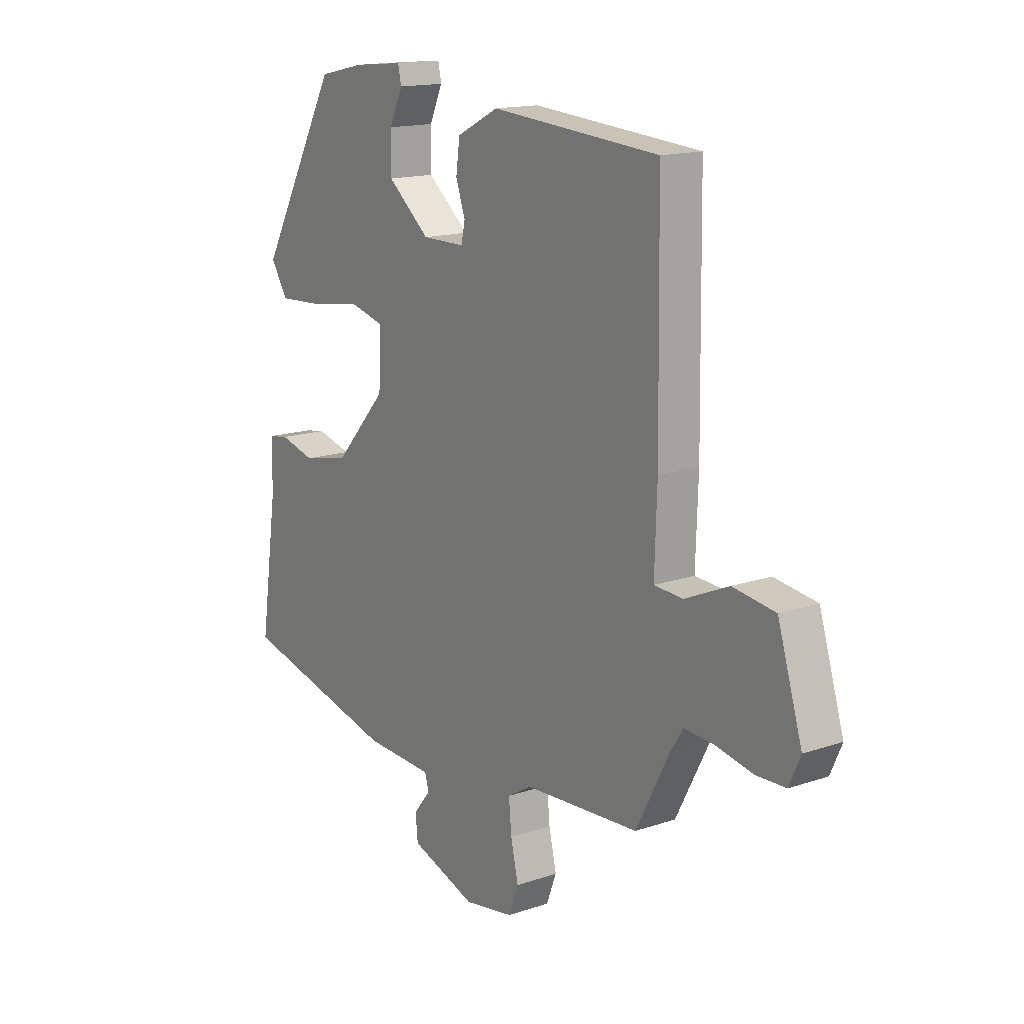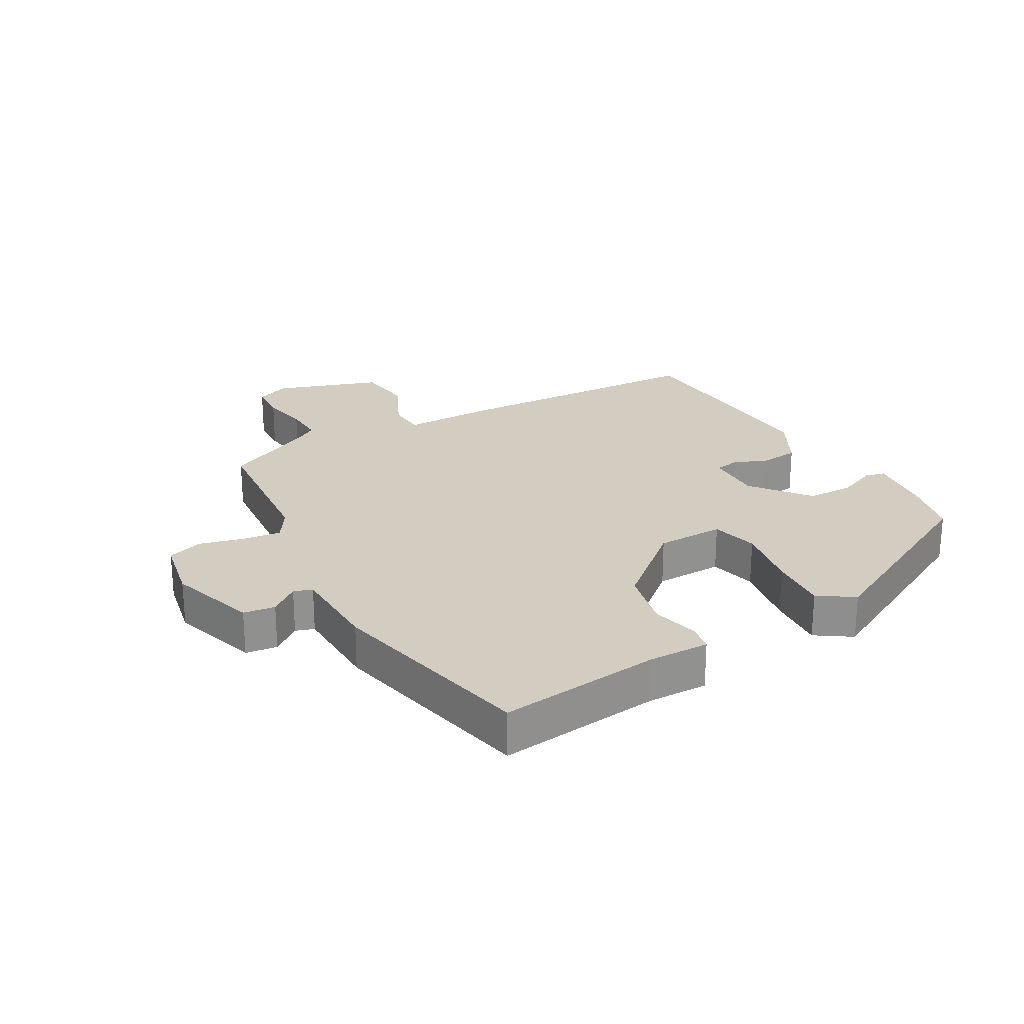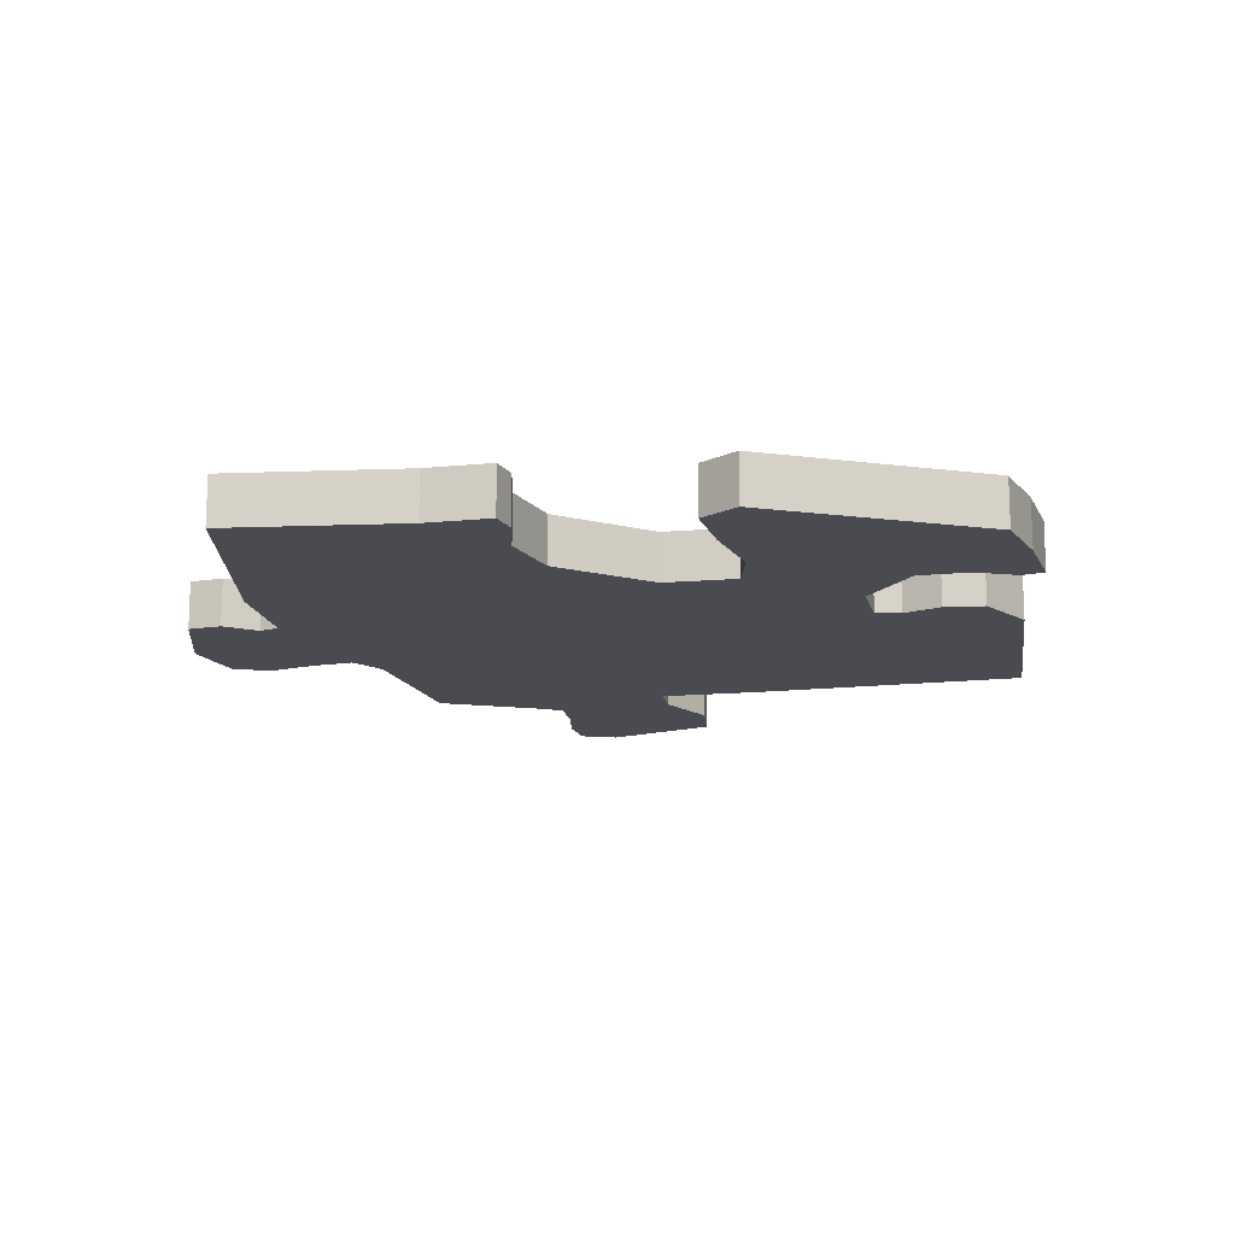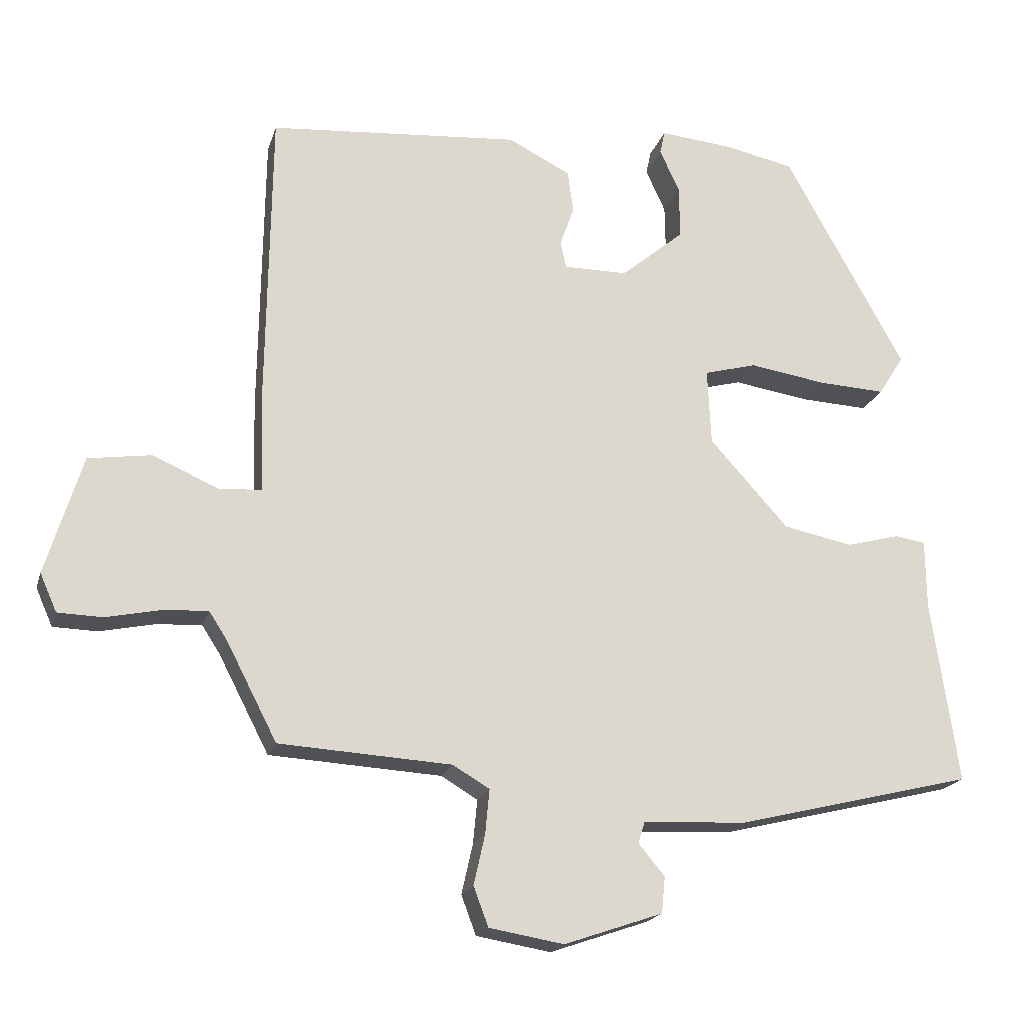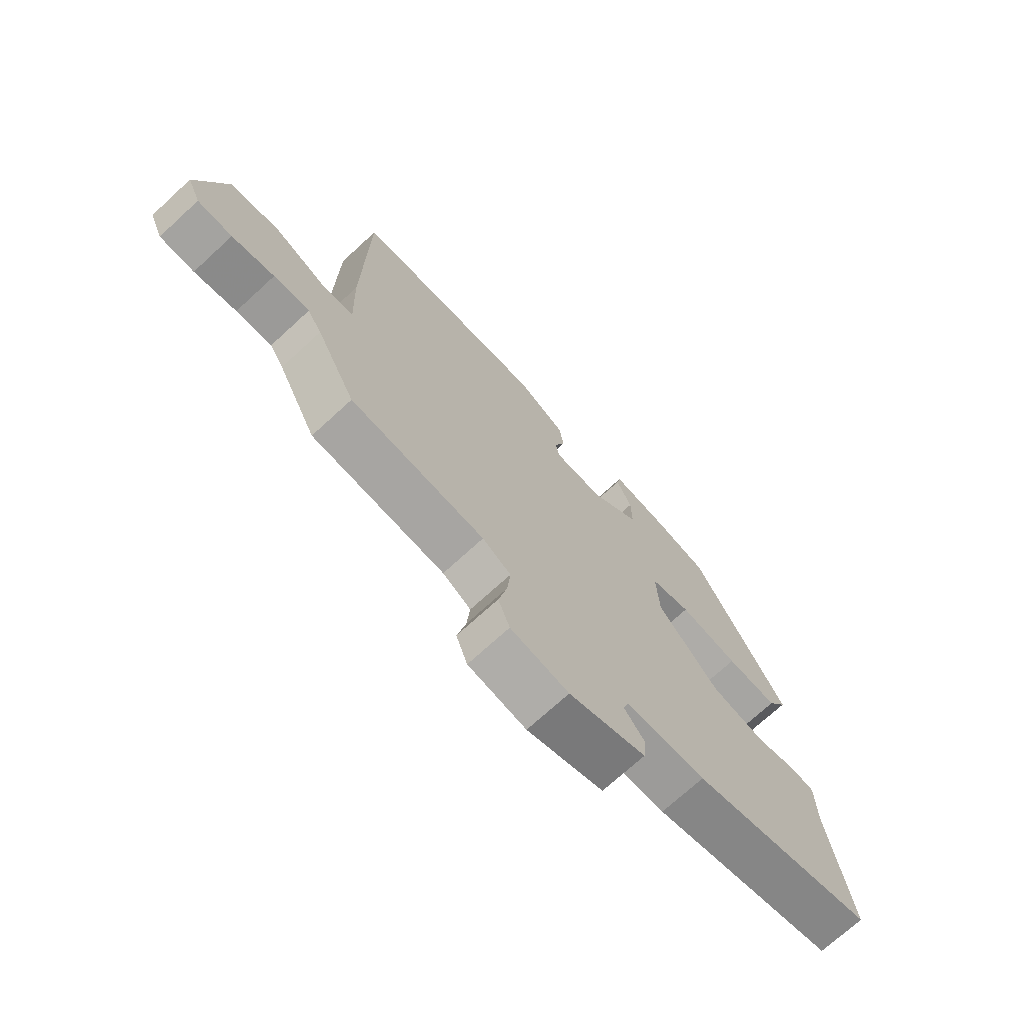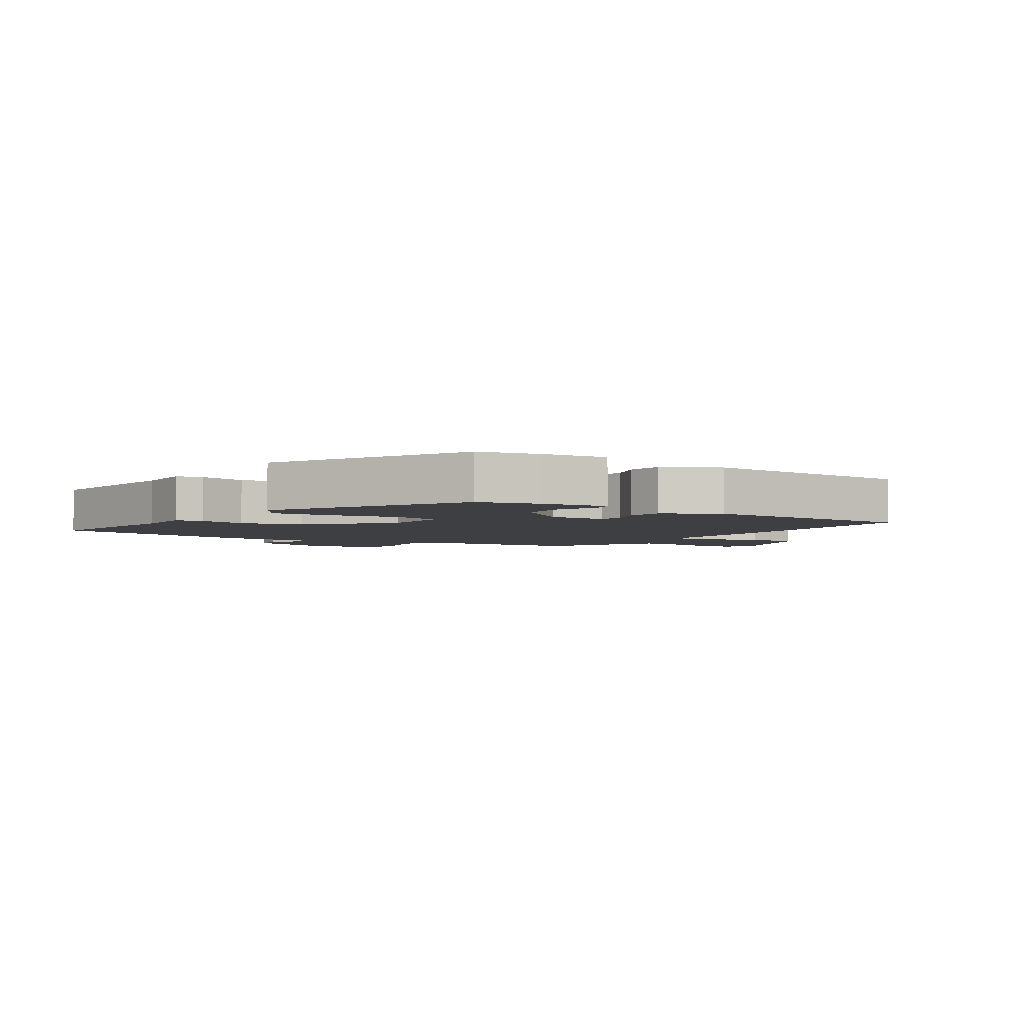
<metadata>
{"format":"obj","ext":"obj","renderer":"f3d","projection":"perspective","resolution":1024,"background":"white","views":[{"elev":15.4,"azim":54.3,"up":"+Z"},{"elev":24.4,"azim":-118.1,"up":"+Y"},{"elev":-14.6,"azim":-77.0,"up":"+Y"},{"elev":-19.1,"azim":165.3,"up":"+Z"},{"elev":-71.7,"azim":132.6,"up":"+Z"},{"elev":-3.8,"azim":-32.2,"up":"+Y"}]}
</metadata>
<code>
v -0.531 0.07 -0.468
v -0.493 0.07 -0.208
v -0.492 0.07 -0.111
v -0.449 0.07 -0.104
v -0.373 0.07 -0.124
v -0.274 0.07 -0.104
v -0.162 0.07 0.02
v -0.157 0.07 0.128
v -0.232 0.07 0.148
v -0.341 0.07 0.131
v -0.436 0.07 0.126
v -0.472 0.07 0.183
v -0.302 0.07 0.489
v -0.205 0.07 0.51
v -0.099 0.07 0.52
v -0.092 0.07 0.487
v -0.12 0.07 0.426
v -0.121 0.07 0.351
v -0.031 0.07 0.276
v 0.06 0.07 0.276
v 0.068 0.07 0.314
v 0.048 0.07 0.371
v 0.056 0.07 0.431
v 0.145 0.07 0.476
v 0.502 0.07 0.448
v 0.508 0.07 0.034
v 0.503 0.07 -0.117
v 0.564 0.07 -0.121
v 0.657 0.07 -0.08
v 0.747 0.07 -0.093
v 0.799 0.07 -0.262
v 0.775 0.07 -0.316
v 0.712 0.07 -0.318
v 0.635 0.07 -0.302
v 0.57 0.07 -0.298
v 0.544 0.07 -0.338
v 0.472 0.07 -0.477
v 0.227 0.07 -0.492
v 0.175 0.07 -0.523
v 0.181 0.07 -0.586
v 0.197 0.07 -0.657
v 0.176 0.07 -0.713
v 0.07 0.07 -0.731
v -0.07 0.07 -0.683
v -0.075 0.07 -0.632
v -0.038 0.07 -0.587
v -0.047 0.07 -0.557
v -0.194 0.07 -0.55
v -0.531 0 -0.468
v -0.493 0 -0.208
v -0.492 0 -0.111
v -0.449 0 -0.104
v -0.373 0 -0.124
v -0.274 0 -0.104
v -0.162 0 0.02
v -0.157 0 0.128
v -0.232 0 0.148
v -0.341 0 0.131
v -0.436 0 0.126
v -0.472 0 0.183
v -0.302 0 0.489
v -0.205 0 0.51
v -0.099 0 0.52
v -0.092 0 0.487
v -0.12 0 0.426
v -0.121 0 0.351
v -0.031 0 0.276
v 0.06 0 0.276
v 0.068 0 0.314
v 0.048 0 0.371
v 0.056 0 0.431
v 0.145 0 0.476
v 0.502 0 0.448
v 0.508 0 0.034
v 0.503 0 -0.117
v 0.564 0 -0.121
v 0.657 0 -0.08
v 0.747 0 -0.093
v 0.799 0 -0.262
v 0.775 0 -0.316
v 0.712 0 -0.318
v 0.635 0 -0.302
v 0.57 0 -0.298
v 0.544 0 -0.338
v 0.472 0 -0.477
v 0.227 0 -0.492
v 0.175 0 -0.523
v 0.181 0 -0.586
v 0.197 0 -0.657
v 0.176 0 -0.713
v 0.07 0 -0.731
v -0.07 0 -0.683
v -0.075 0 -0.632
v -0.038 0 -0.587
v -0.047 0 -0.557
v -0.194 0 -0.55
f 47 48 1 2
f 43 44 45 46
f 43 46 47
f 40 41 42 43
f 39 40 43 47
f 38 39 47 2
f 36 37 38 2
f 31 32 33 34
f 31 34 35
f 28 29 30 31
f 27 28 31 35
f 24 25 26 27
f 21 22 23 24
f 20 21 24 27
f 19 20 27 35
f 14 15 16 17
f 14 17 18
f 13 14 18
f 9 10 11 12
f 9 12 13 18
f 2 3 4 5
f 2 5 6
f 36 2 6
f 35 36 6 7
f 19 35 7 8
f 8 9 18 19
f 50 49 96 95
f 94 93 92 91
f 95 94 91
f 91 90 89 88
f 95 91 88 87
f 50 95 87 86
f 50 86 85 84
f 82 81 80 79
f 83 82 79
f 79 78 77 76
f 83 79 76 75
f 75 74 73 72
f 72 71 70 69
f 75 72 69 68
f 83 75 68 67
f 65 64 63 62
f 66 65 62
f 66 62 61
f 60 59 58 57
f 66 61 60 57
f 53 52 51 50
f 54 53 50
f 54 50 84
f 55 54 84 83
f 56 55 83 67
f 67 66 57 56
f 1 49 50 2
f 2 50 51 3
f 3 51 52 4
f 4 52 53 5
f 5 53 54 6
f 6 54 55 7
f 7 55 56 8
f 8 56 57 9
f 9 57 58 10
f 10 58 59 11
f 11 59 60 12
f 12 60 61 13
f 13 61 62 14
f 14 62 63 15
f 15 63 64 16
f 16 64 65 17
f 17 65 66 18
f 18 66 67 19
f 19 67 68 20
f 20 68 69 21
f 21 69 70 22
f 22 70 71 23
f 23 71 72 24
f 24 72 73 25
f 25 73 74 26
f 26 74 75 27
f 27 75 76 28
f 28 76 77 29
f 29 77 78 30
f 30 78 79 31
f 31 79 80 32
f 32 80 81 33
f 33 81 82 34
f 34 82 83 35
f 35 83 84 36
f 36 84 85 37
f 37 85 86 38
f 38 86 87 39
f 39 87 88 40
f 40 88 89 41
f 41 89 90 42
f 42 90 91 43
f 43 91 92 44
f 44 92 93 45
f 45 93 94 46
f 46 94 95 47
f 47 95 96 48
f 48 96 49 1

</code>
